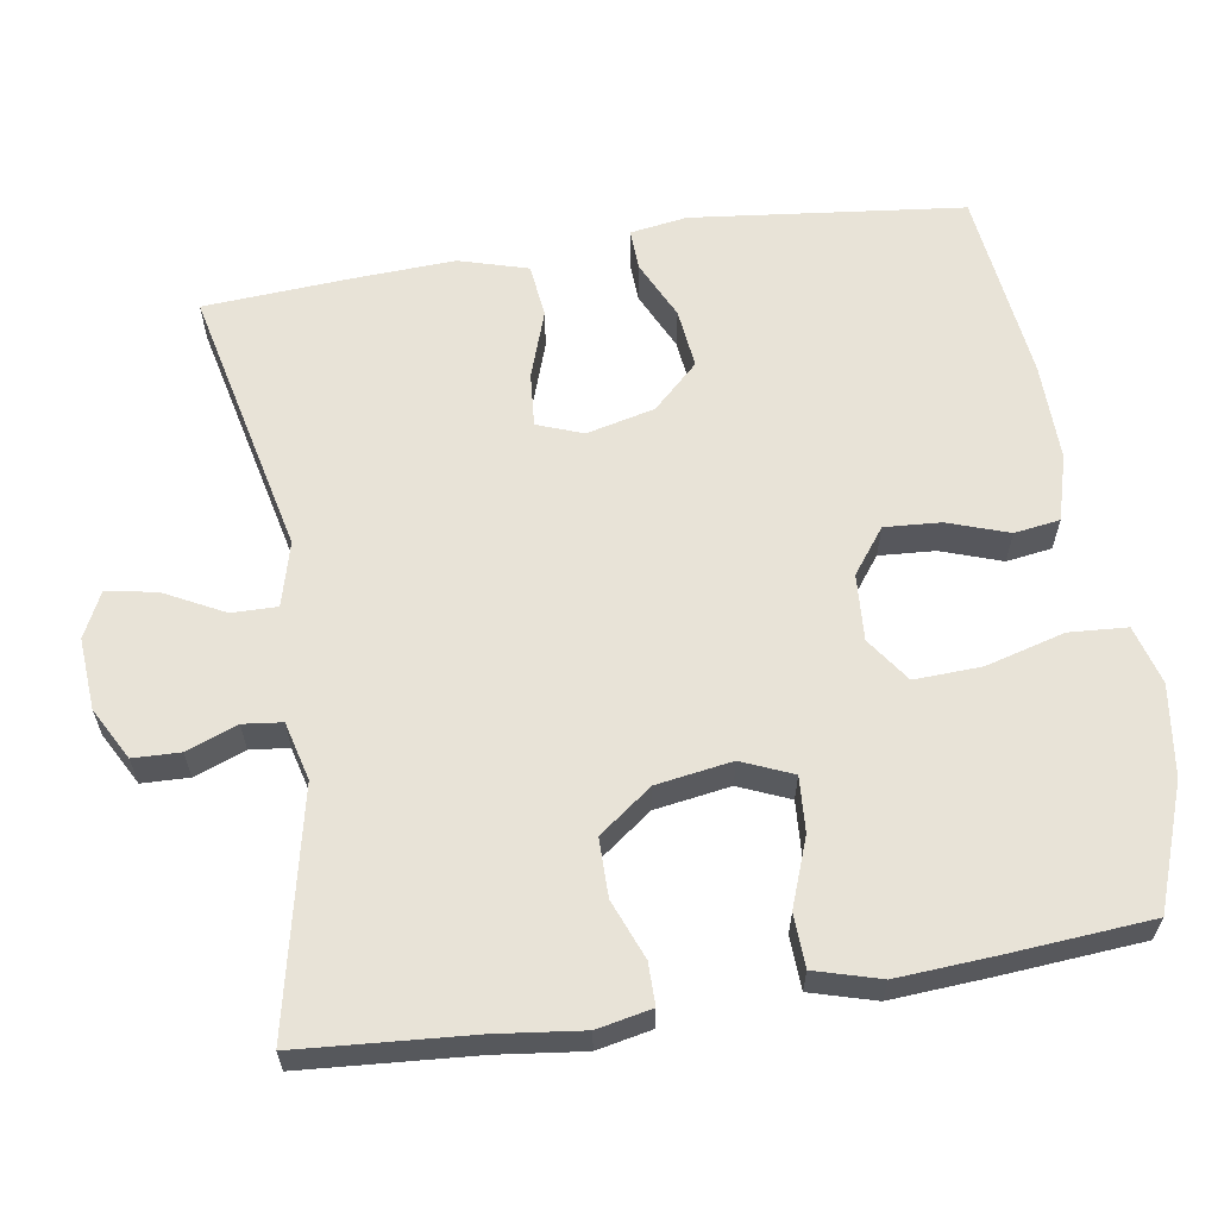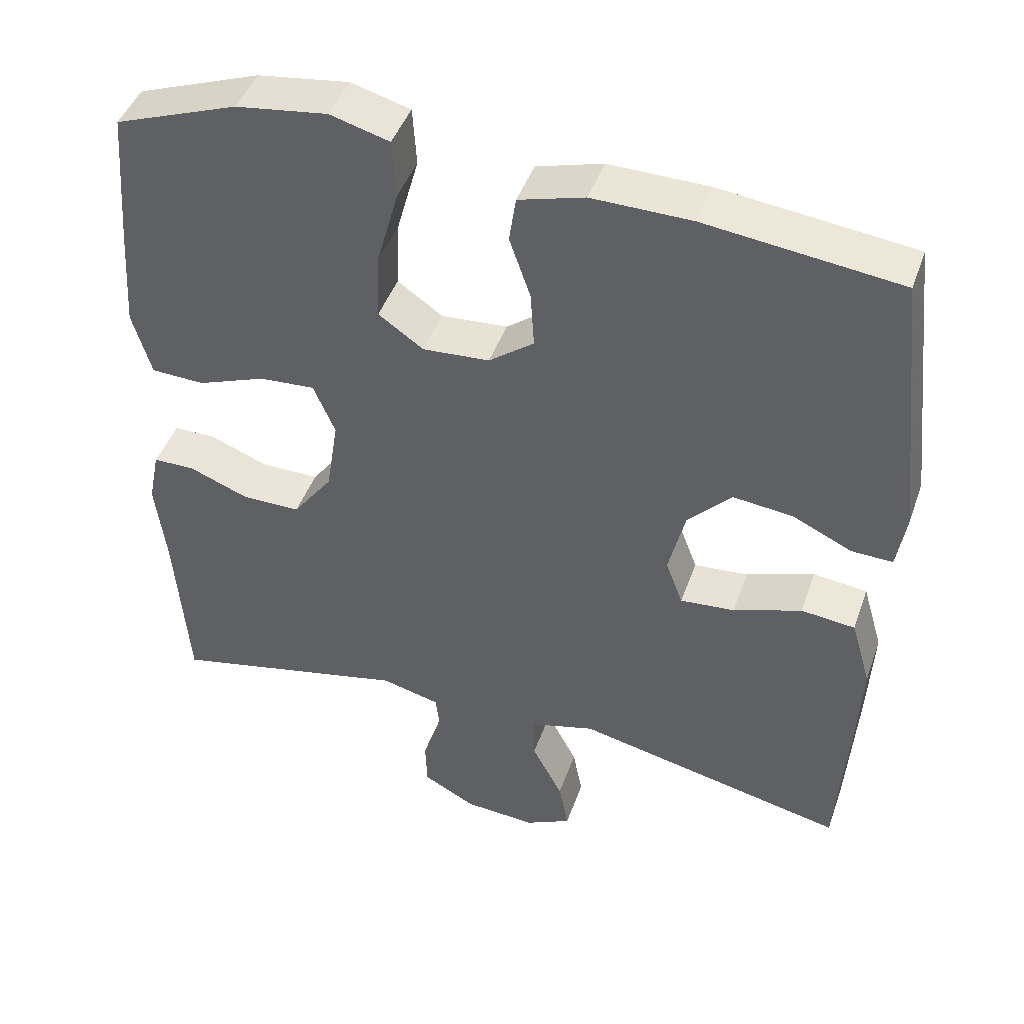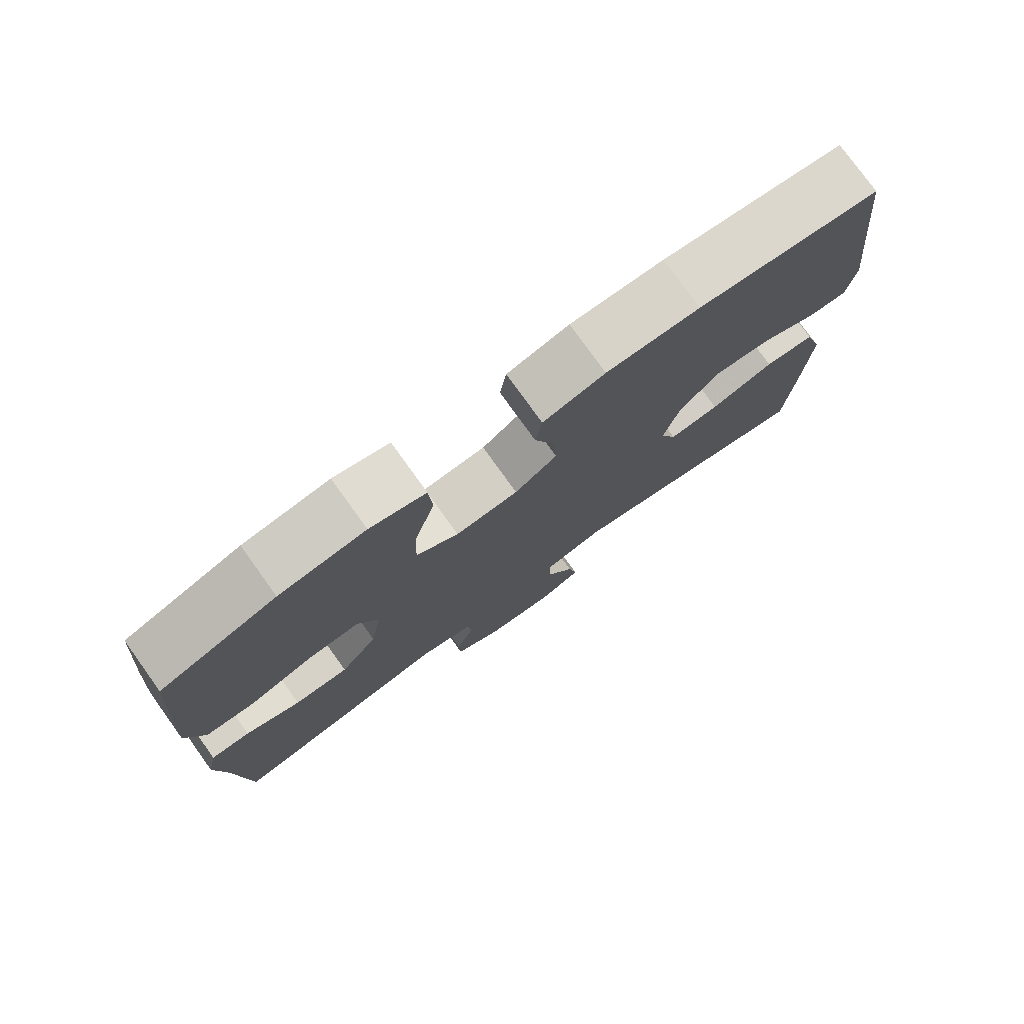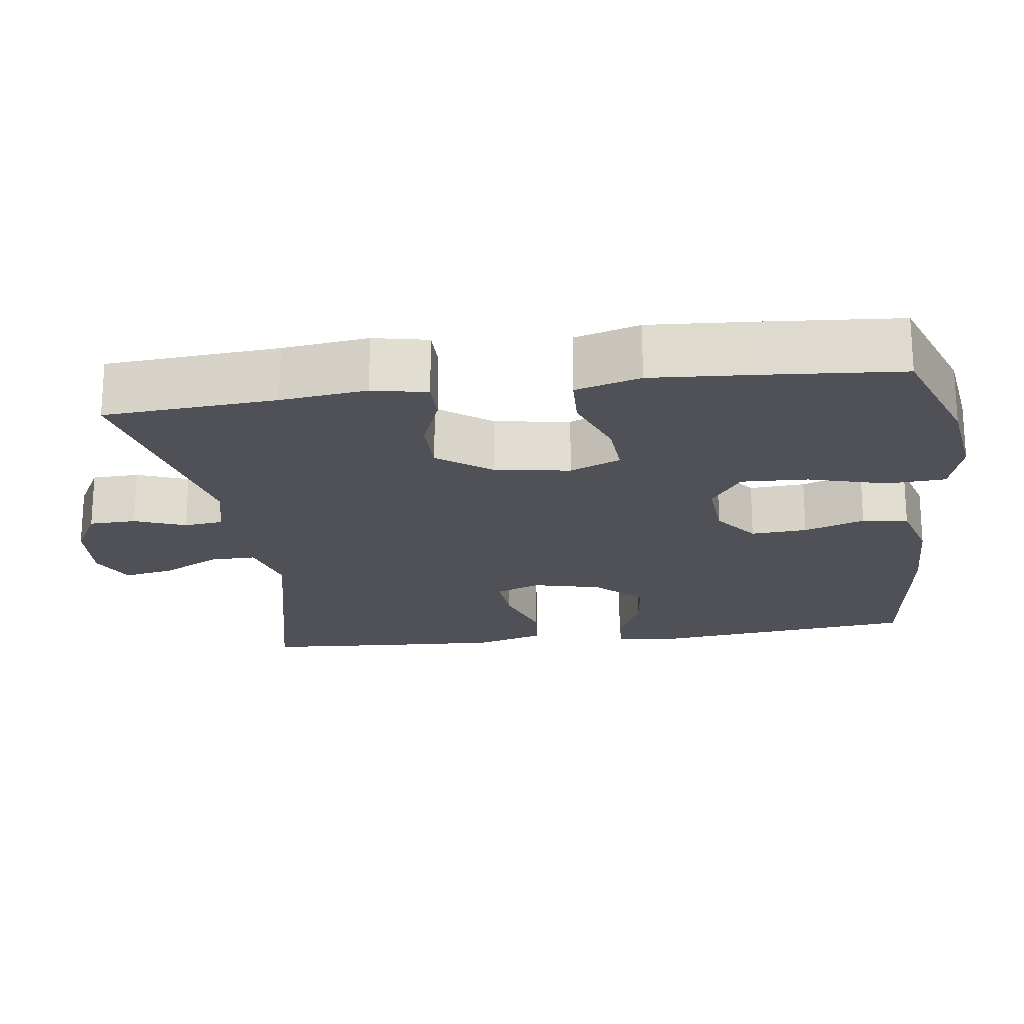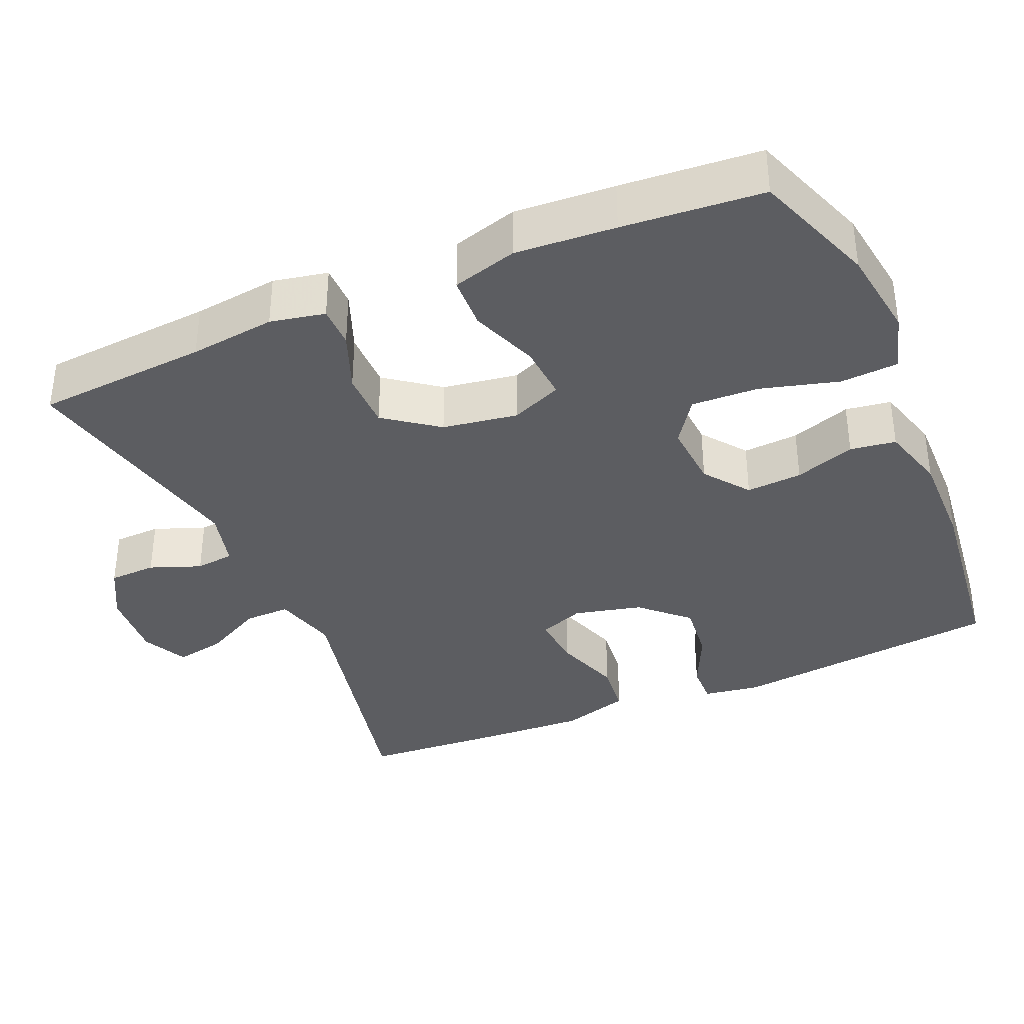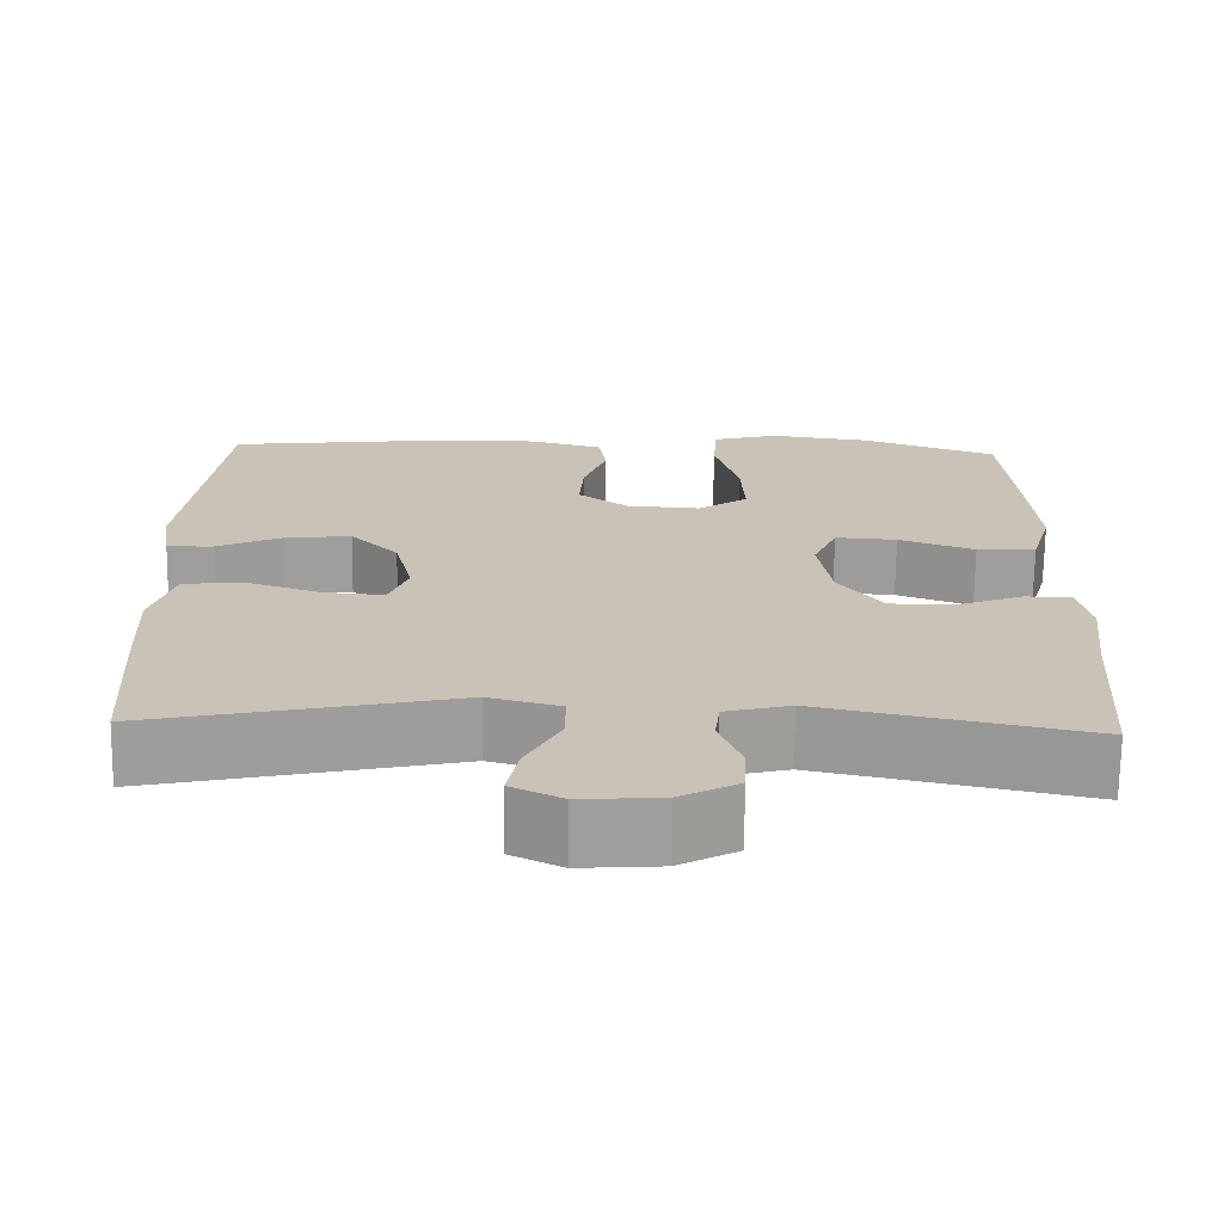
<metadata>
{"format":"obj","ext":"obj","renderer":"f3d","projection":"perspective","resolution":1024,"background":"white","views":[{"elev":61.6,"azim":-99.0,"up":"+Y"},{"elev":44.7,"azim":18.9,"up":"+Z"},{"elev":77.7,"azim":-35.7,"up":"+Z"},{"elev":-20.4,"azim":-82.3,"up":"+Y"},{"elev":-36.6,"azim":-66.6,"up":"+Y"},{"elev":-70.7,"azim":179.2,"up":"+Z"}]}
</metadata>
<code>
v 0.5 0.07 0.5
v 0.541 0.07 0.136
v 0.529 0.07 0.06
v 0.474 0.07 0.062
v 0.395 0.07 0.099
v 0.315 0.07 0.108
v 0.257 0.07 0.047
v 0.235 0.07 -0.044
v 0.258 0.07 -0.105
v 0.33 0.07 -0.099
v 0.421 0.07 -0.068
v 0.493 0.07 -0.076
v 0.52 0.07 -0.168
v 0.513 0.07 -0.307
v 0.5 0.07 -0.5
v 0.137 0.07 -0.419
v 0.051 0.07 -0.442
v 0.052 0.07 -0.503
v 0.093 0.07 -0.582
v 0.106 0.07 -0.649
v 0.045 0.07 -0.679
v -0.051 0.07 -0.672
v -0.121 0.07 -0.634
v -0.123 0.07 -0.571
v -0.097 0.07 -0.503
v -0.103 0.07 -0.451
v -0.181 0.07 -0.431
v -0.5 0.07 -0.5
v -0.517 0.07 -0.269
v -0.531 0.07 -0.154
v -0.516 0.07 -0.081
v -0.46 0.07 -0.081
v -0.381 0.07 -0.112
v -0.303 0.07 -0.112
v -0.25 0.07 -0.041
v -0.234 0.07 0.06
v -0.263 0.07 0.128
v -0.337 0.07 0.123
v -0.428 0.07 0.089
v -0.499 0.07 0.092
v -0.524 0.07 0.179
v -0.515 0.07 0.313
v -0.5 0.07 0.5
v -0.336 0.07 0.56
v -0.214 0.07 0.577
v -0.135 0.07 0.555
v -0.13 0.07 0.477
v -0.159 0.07 0.372
v -0.163 0.07 0.282
v -0.103 0.07 0.24
v -0.014 0.07 0.246
v 0.046 0.07 0.291
v 0.041 0.07 0.366
v 0.013 0.07 0.447
v 0.022 0.07 0.508
v 0.11 0.07 0.533
v 0.242 0.07 0.531
v 0.5 0 0.5
v 0.541 0 0.136
v 0.529 0 0.06
v 0.474 0 0.062
v 0.395 0 0.099
v 0.315 0 0.108
v 0.257 0 0.047
v 0.235 0 -0.044
v 0.258 0 -0.105
v 0.33 0 -0.099
v 0.421 0 -0.068
v 0.493 0 -0.076
v 0.52 0 -0.168
v 0.513 0 -0.307
v 0.5 0 -0.5
v 0.137 0 -0.419
v 0.051 0 -0.442
v 0.052 0 -0.503
v 0.093 0 -0.582
v 0.106 0 -0.649
v 0.045 0 -0.679
v -0.051 0 -0.672
v -0.121 0 -0.634
v -0.123 0 -0.571
v -0.097 0 -0.503
v -0.103 0 -0.451
v -0.181 0 -0.431
v -0.5 0 -0.5
v -0.517 0 -0.269
v -0.531 0 -0.154
v -0.516 0 -0.081
v -0.46 0 -0.081
v -0.381 0 -0.112
v -0.303 0 -0.112
v -0.25 0 -0.041
v -0.234 0 0.06
v -0.263 0 0.128
v -0.337 0 0.123
v -0.428 0 0.089
v -0.499 0 0.092
v -0.524 0 0.179
v -0.515 0 0.313
v -0.5 0 0.5
v -0.336 0 0.56
v -0.214 0 0.577
v -0.135 0 0.555
v -0.13 0 0.477
v -0.159 0 0.372
v -0.163 0 0.282
v -0.103 0 0.24
v -0.014 0 0.246
v 0.046 0 0.291
v 0.041 0 0.366
v 0.013 0 0.447
v 0.022 0 0.508
v 0.11 0 0.533
v 0.242 0 0.531
f 3 4 5
f 2 3 5
f 1 2 5
f 57 1 5
f 56 57 5
f 55 56 5
f 54 55 5
f 53 54 5
f 52 53 5 6
f 51 52 6 7
f 50 51 7 8
f 49 50 8 9
f 46 47 48
f 45 46 48
f 44 45 48
f 43 44 48
f 42 43 48
f 41 42 48
f 40 41 48
f 39 40 48
f 38 39 48
f 37 38 48 49
f 36 37 49 9
f 31 32 33
f 30 31 33
f 29 30 33
f 29 33 34
f 28 29 34
f 27 28 34
f 26 27 34 35
f 23 24 25
f 22 23 25
f 21 22 25
f 20 21 25
f 19 20 25
f 18 19 25
f 17 18 25 26
f 35 36 9
f 26 35 9
f 17 26 9
f 16 17 9
f 14 15 16
f 13 14 16
f 12 13 16
f 11 12 16
f 10 11 16
f 9 10 16
f 62 61 60
f 62 60 59
f 62 59 58
f 62 58 114
f 62 114 113
f 62 113 112
f 62 112 111
f 62 111 110
f 63 62 110 109
f 64 63 109 108
f 65 64 108 107
f 66 65 107 106
f 105 104 103
f 105 103 102
f 105 102 101
f 105 101 100
f 105 100 99
f 105 99 98
f 105 98 97
f 105 97 96
f 105 96 95
f 106 105 95 94
f 66 106 94 93
f 90 89 88
f 90 88 87
f 90 87 86
f 91 90 86
f 91 86 85
f 91 85 84
f 92 91 84 83
f 82 81 80
f 82 80 79
f 82 79 78
f 82 78 77
f 82 77 76
f 82 76 75
f 83 82 75 74
f 66 93 92
f 66 92 83
f 66 83 74
f 66 74 73
f 73 72 71
f 73 71 70
f 73 70 69
f 73 69 68
f 73 68 67
f 73 67 66
f 1 58 59 2
f 2 59 60 3
f 3 60 61 4
f 4 61 62 5
f 5 62 63 6
f 6 63 64 7
f 7 64 65 8
f 8 65 66 9
f 9 66 67 10
f 10 67 68 11
f 11 68 69 12
f 12 69 70 13
f 13 70 71 14
f 14 71 72 15
f 15 72 73 16
f 16 73 74 17
f 17 74 75 18
f 18 75 76 19
f 19 76 77 20
f 20 77 78 21
f 21 78 79 22
f 22 79 80 23
f 23 80 81 24
f 24 81 82 25
f 25 82 83 26
f 26 83 84 27
f 27 84 85 28
f 28 85 86 29
f 29 86 87 30
f 30 87 88 31
f 31 88 89 32
f 32 89 90 33
f 33 90 91 34
f 34 91 92 35
f 35 92 93 36
f 36 93 94 37
f 37 94 95 38
f 38 95 96 39
f 39 96 97 40
f 40 97 98 41
f 41 98 99 42
f 42 99 100 43
f 43 100 101 44
f 44 101 102 45
f 45 102 103 46
f 46 103 104 47
f 47 104 105 48
f 48 105 106 49
f 49 106 107 50
f 50 107 108 51
f 51 108 109 52
f 52 109 110 53
f 53 110 111 54
f 54 111 112 55
f 55 112 113 56
f 56 113 114 57
f 57 114 58 1

</code>
